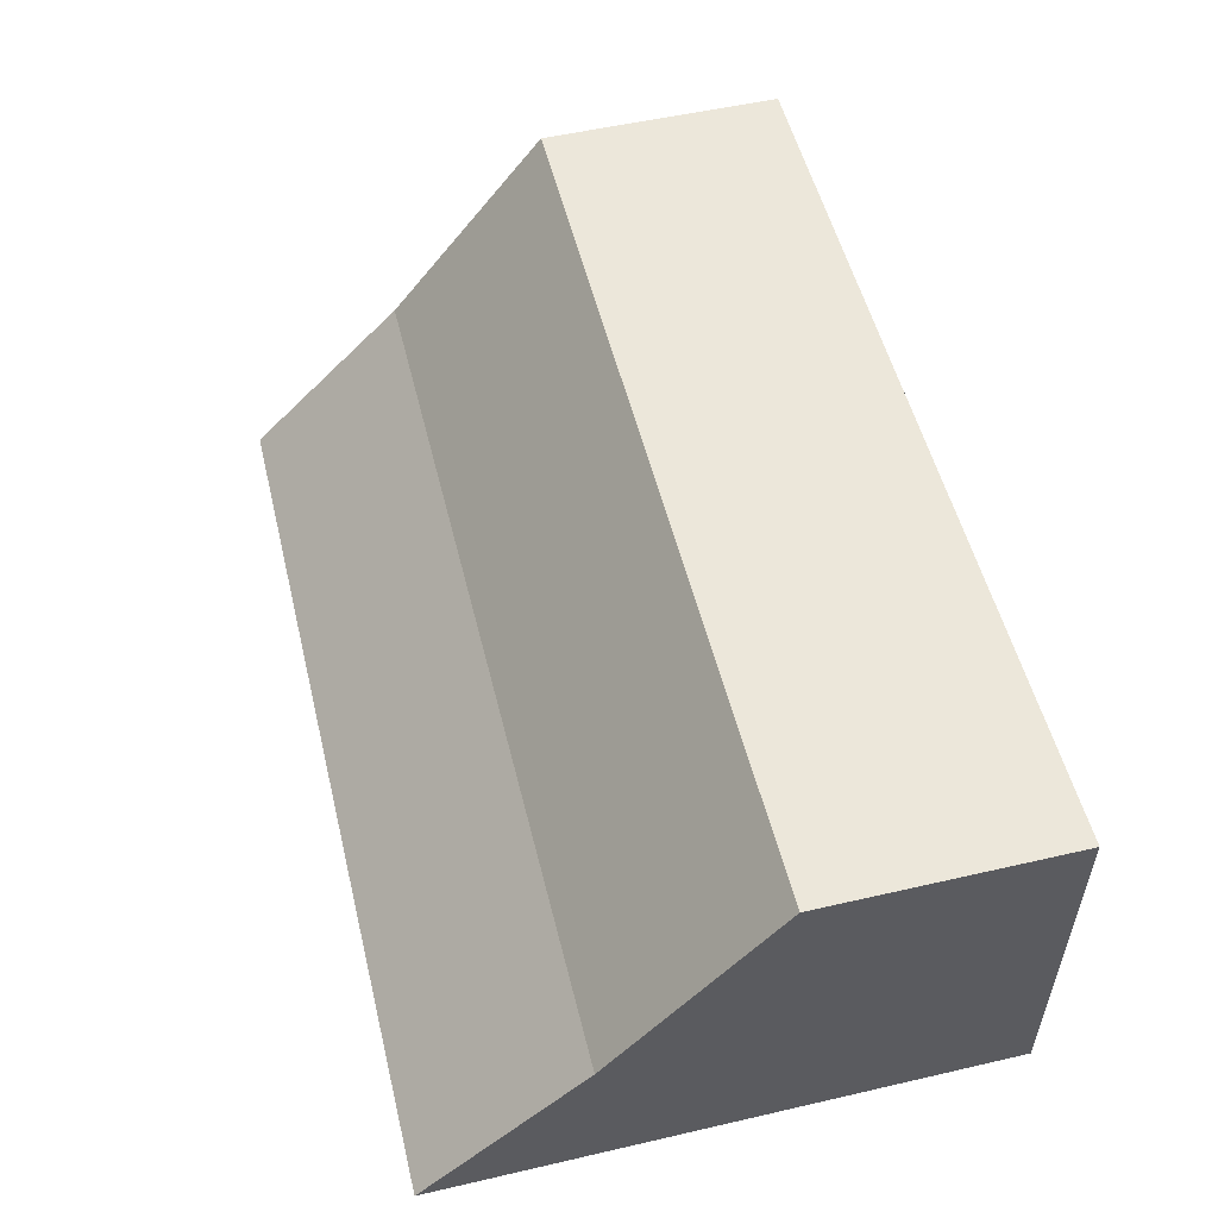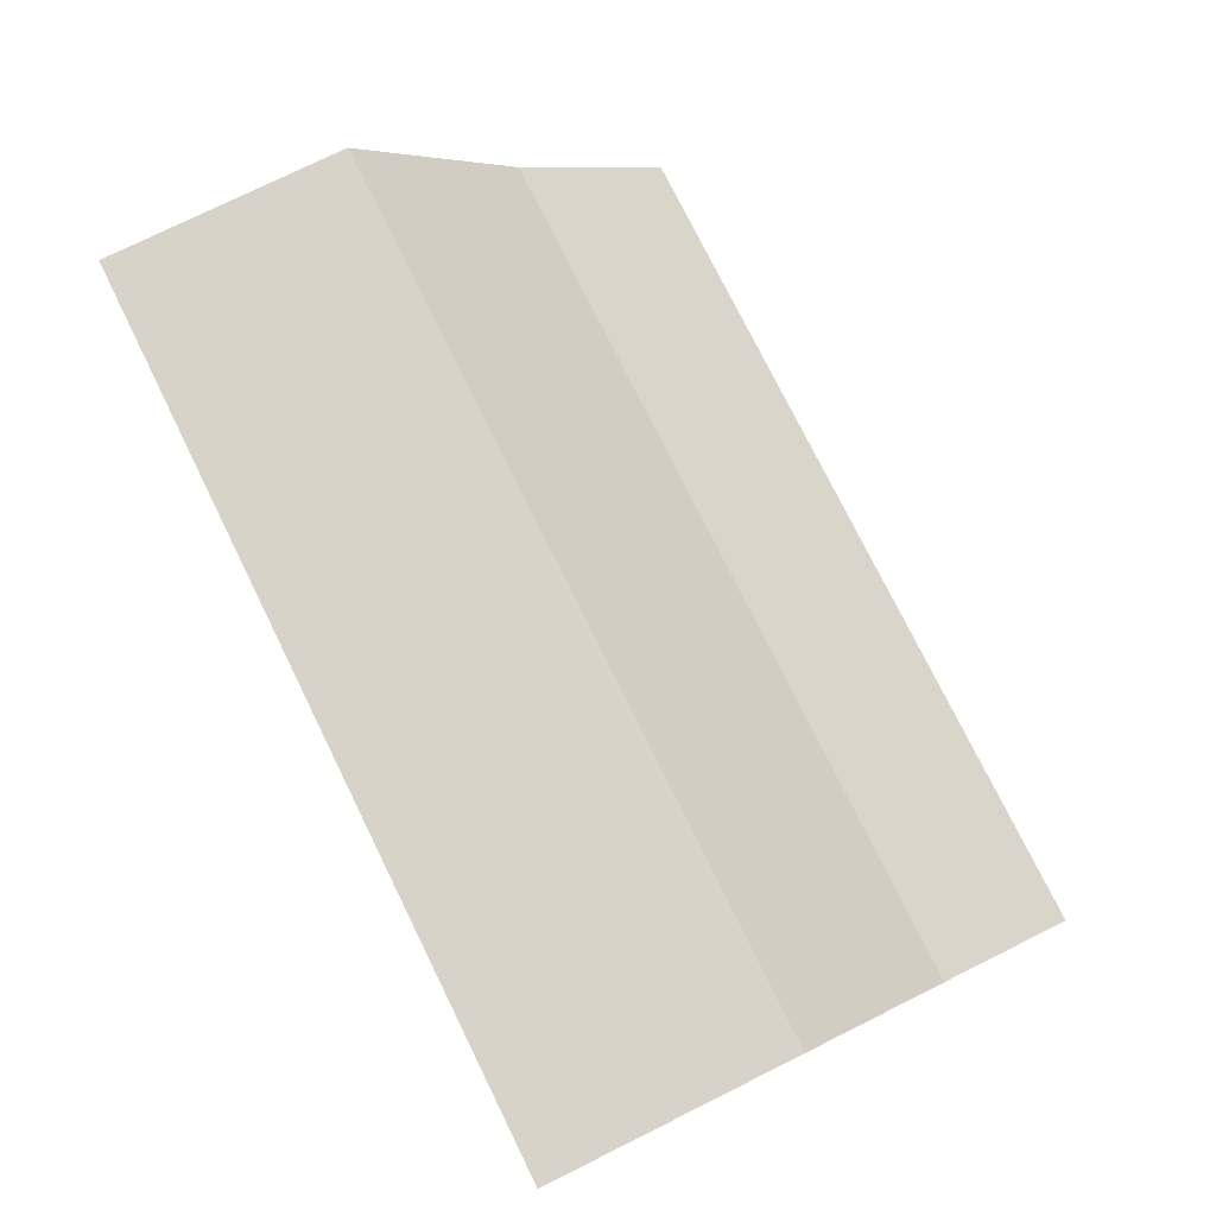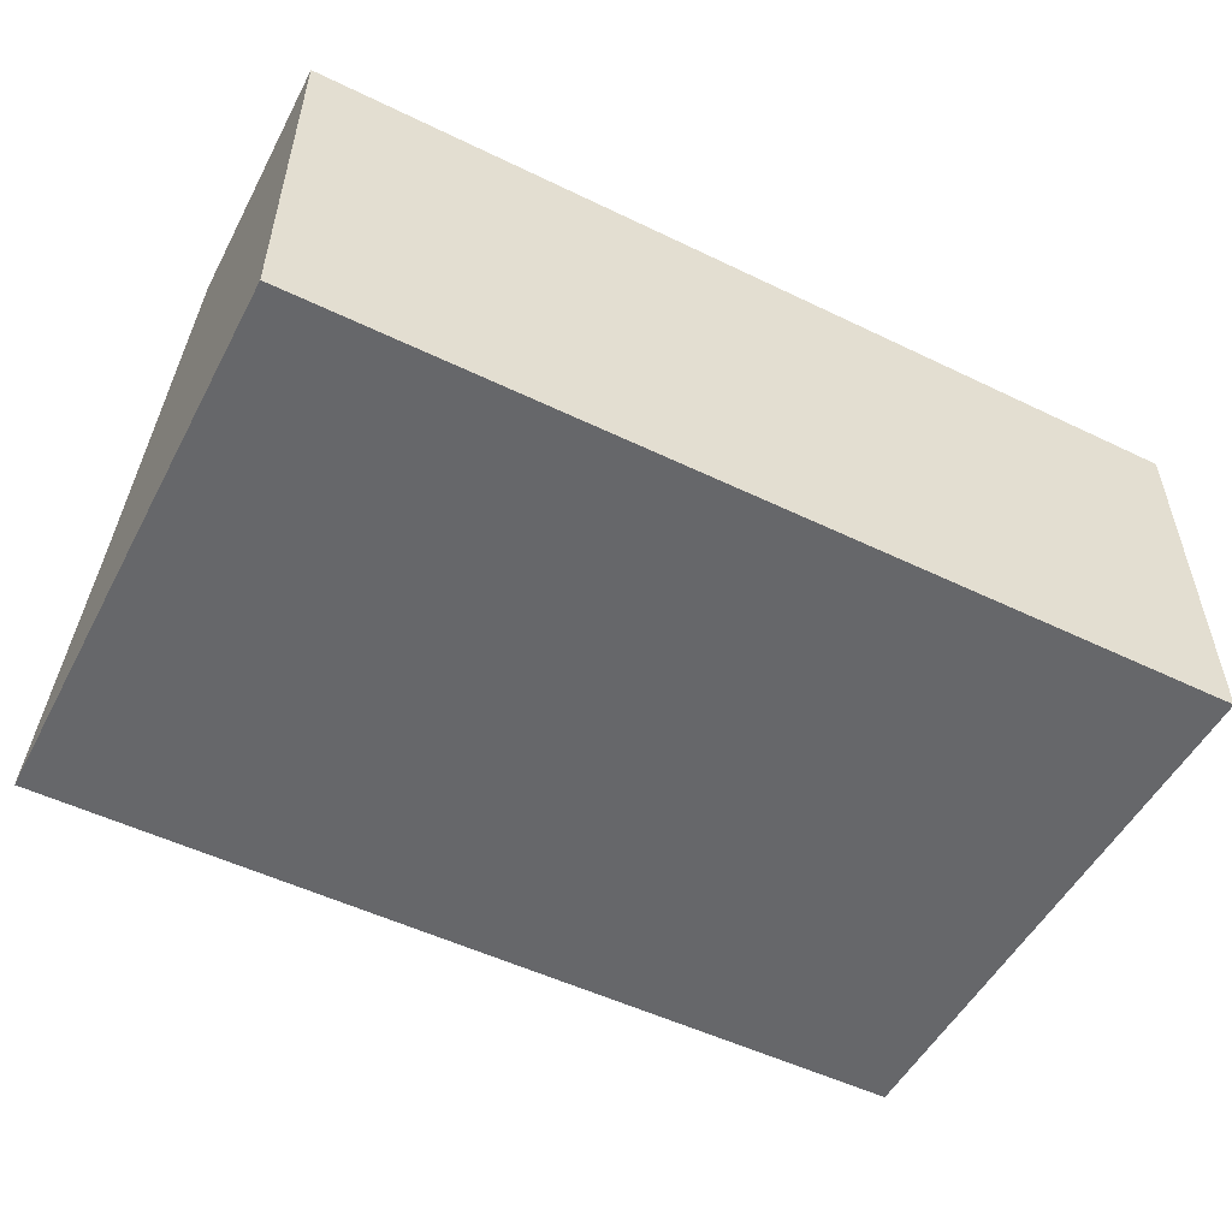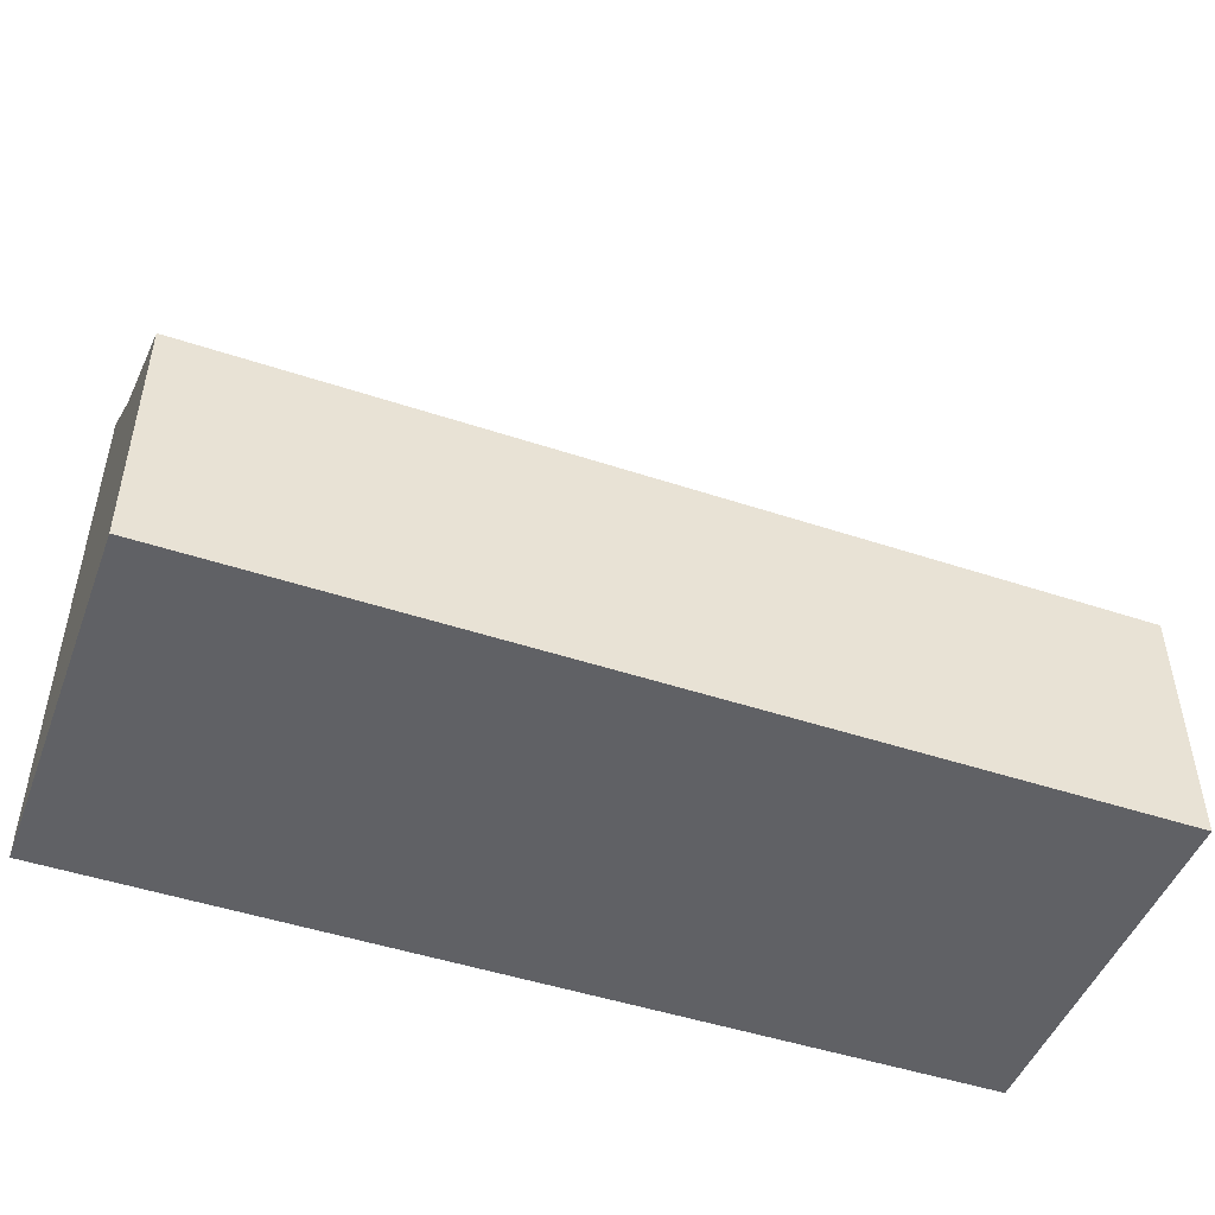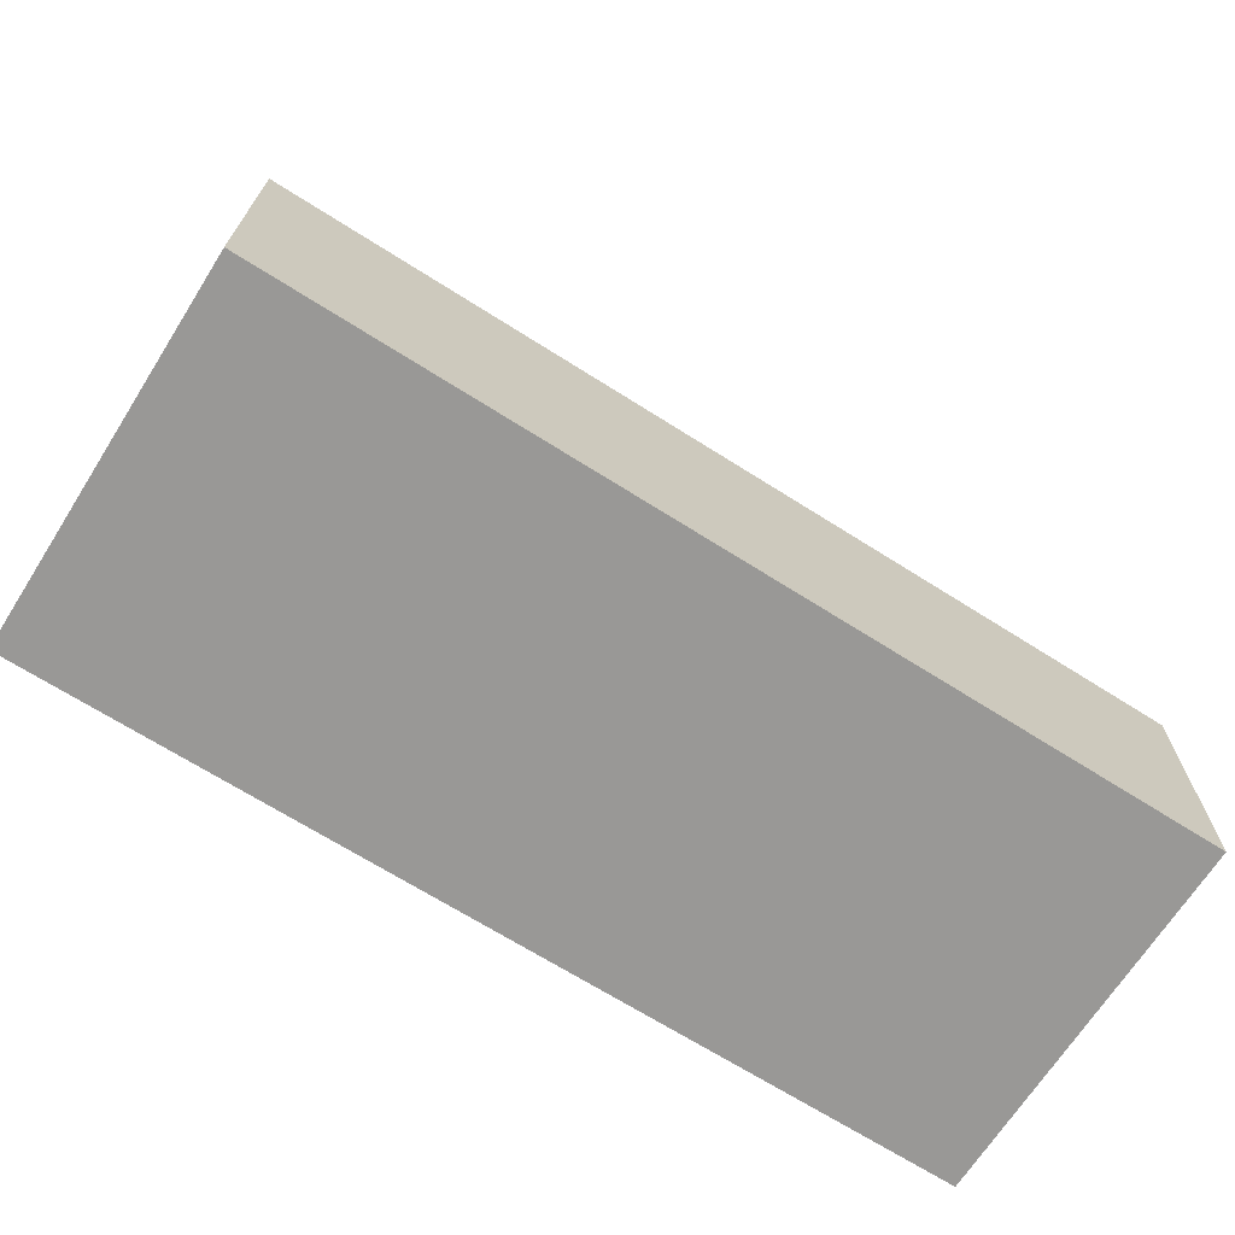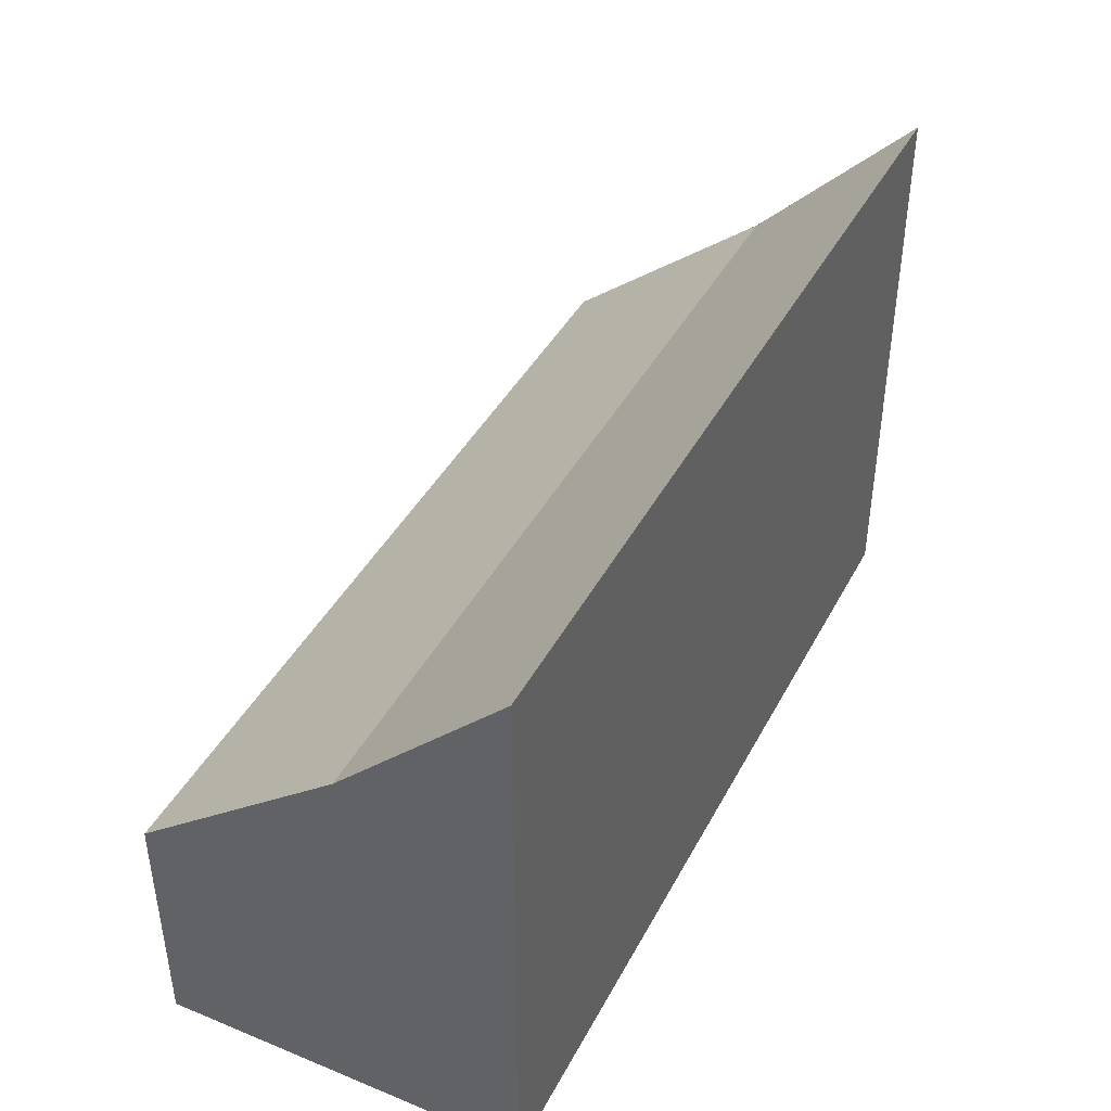
<metadata>
{"format":"obj","ext":"obj","renderer":"f3d","projection":"perspective","resolution":1024,"background":"white","views":[{"elev":53.5,"azim":-103.8,"up":"+Z"},{"elev":76.7,"azim":63.7,"up":"+Z"},{"elev":-52.2,"azim":-27.5,"up":"+Z"},{"elev":-48.0,"azim":-20.4,"up":"+Y"},{"elev":-68.6,"azim":-32.4,"up":"+Y"},{"elev":41.8,"azim":116.1,"up":"+Y"}]}
</metadata>
<code>
g pb_Mesh100484
v 7 2 0.4977
v -4 2 0.5003
v 6.999 4 -2.002
v -4 4 -2
v 6.999 -1 -2.002
v -4 -1 -2
v 7 -1 0.4977
v -4 -1 0.5003
v 7 -1 0.4977
v -4 -1 0.5003
v -4 2 0.5003
v 7 2 0.4977
v -4 -1 0.5003
v -4 -1 -2
v -4 2 -2
v -4 2 0.5003
v -4 4 -2
v -4 2 -4
v 6.998 -1 -4.003
v 6.998 2 -4.003
v -4 -1 -4
v -4 6 -4
v 6.998 6 -4.003
v 6.999 2 -2.002
v 7 -1 0.4977
v 7 2 0.4977
v 6.999 -1 -2.002
v 6.999 4 -2.002
v 6.998 2 -4.003
v 6.998 6 -4.003
v 6.999 4 -2.002
v -4 4 -2
v 6.998 6 -4.003
v -4 6 -4
v -4 6 -4
v -4 2 -4
v -4 2 -2
v -4 -1 -2
v -4 2 -4
v -4 -1 -4
v 6.998 -1 -4.003
v -4 -1 -4
v 6.998 -1 -4.003
g pb_Mesh100484_0
f 3 2 1
f 3 4 2
f 7 6 5
f 7 8 6
f 11 10 9
f 11 9 12
f 15 14 13
f 15 13 16
f 17 15 16
f 20 19 18
f 19 21 18
f 23 20 22
f 20 18 22
f 26 25 24
f 25 27 24
f 26 24 28
f 29 28 24
f 29 30 28
f 33 32 31
f 33 34 32
f 35 15 17
f 35 36 15
f 39 38 37
f 39 40 38
f 41 24 27
f 41 29 24
f 42 5 6
f 42 43 5

</code>
